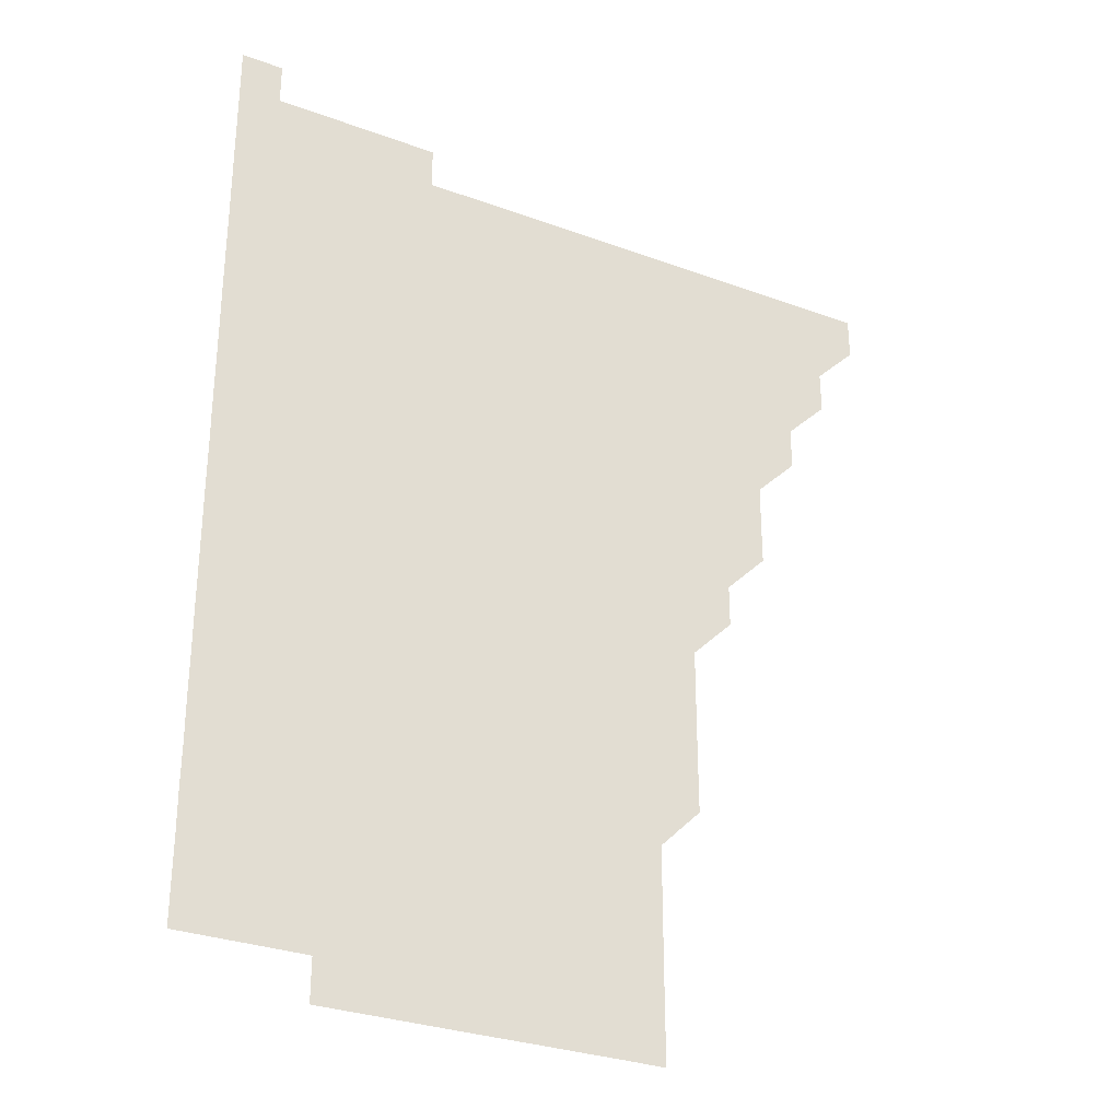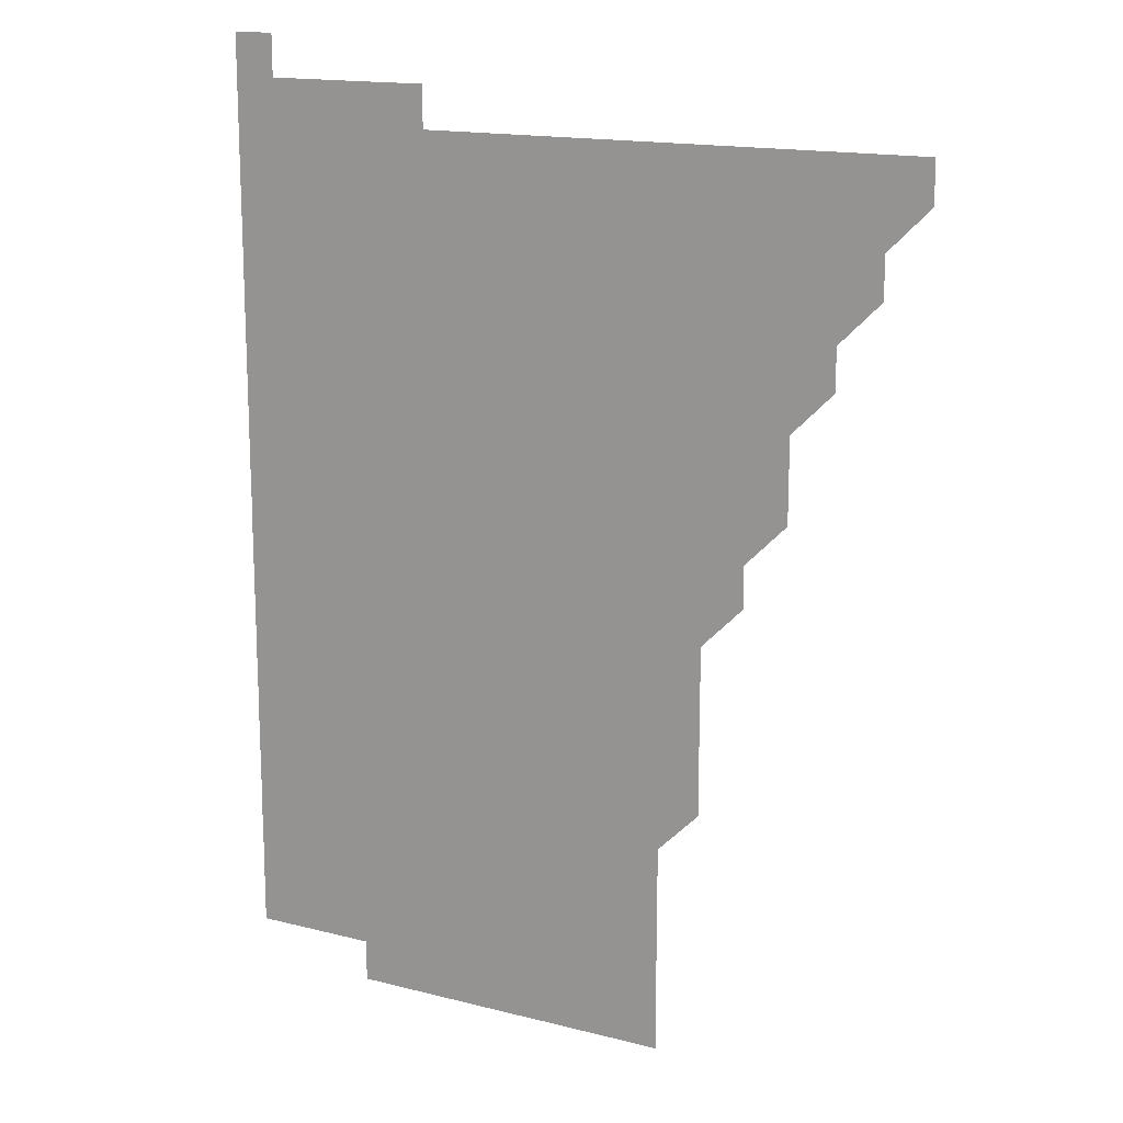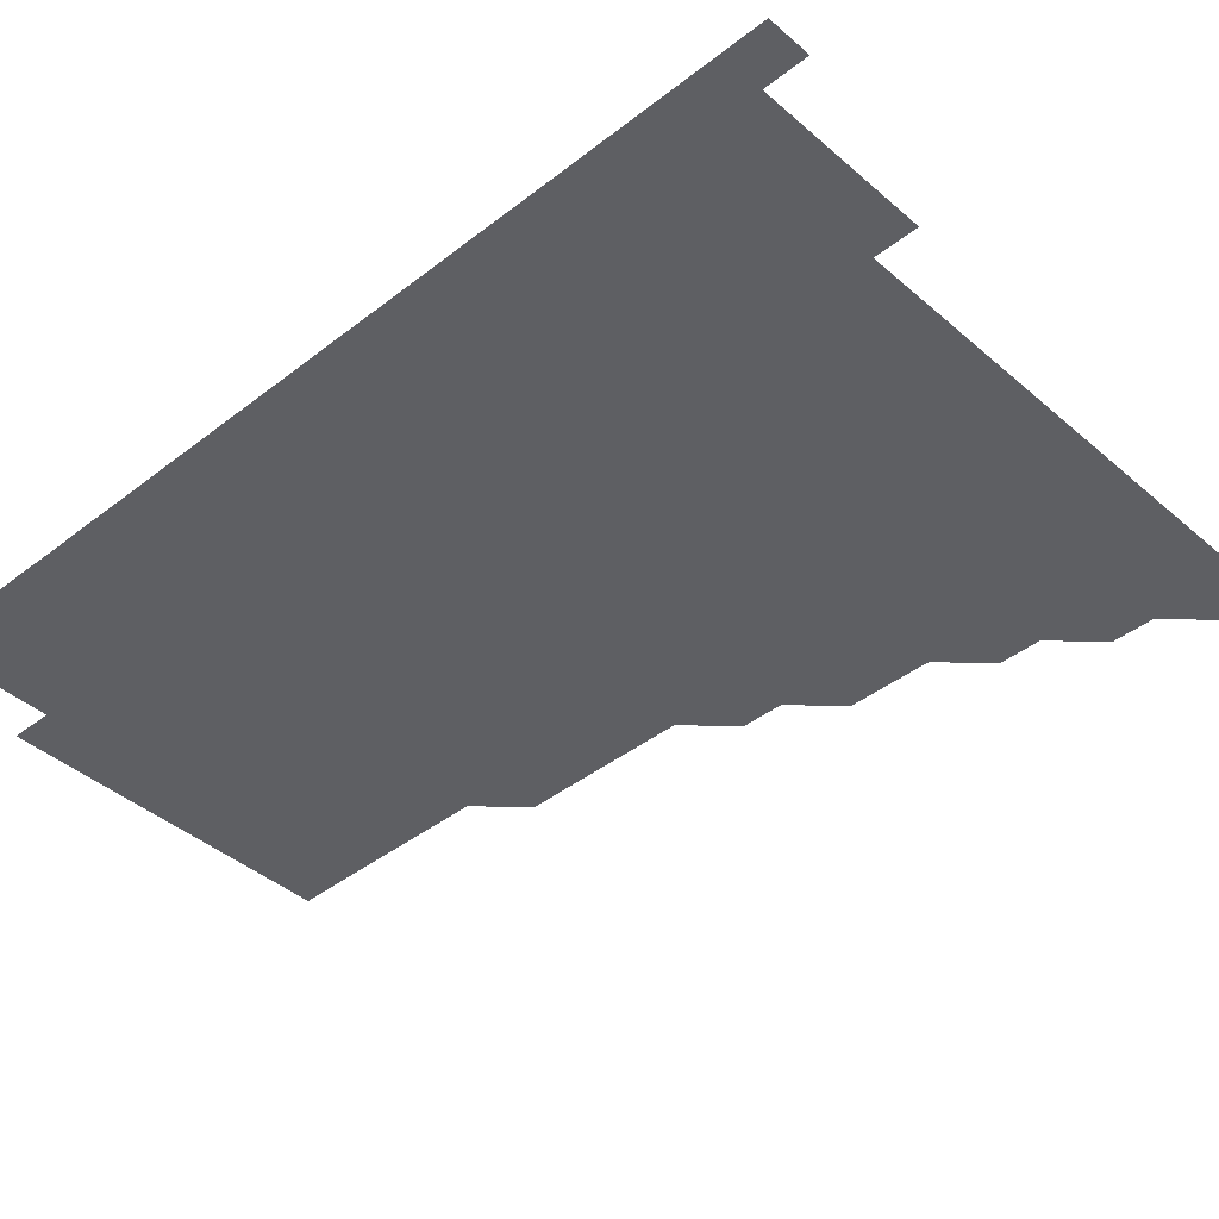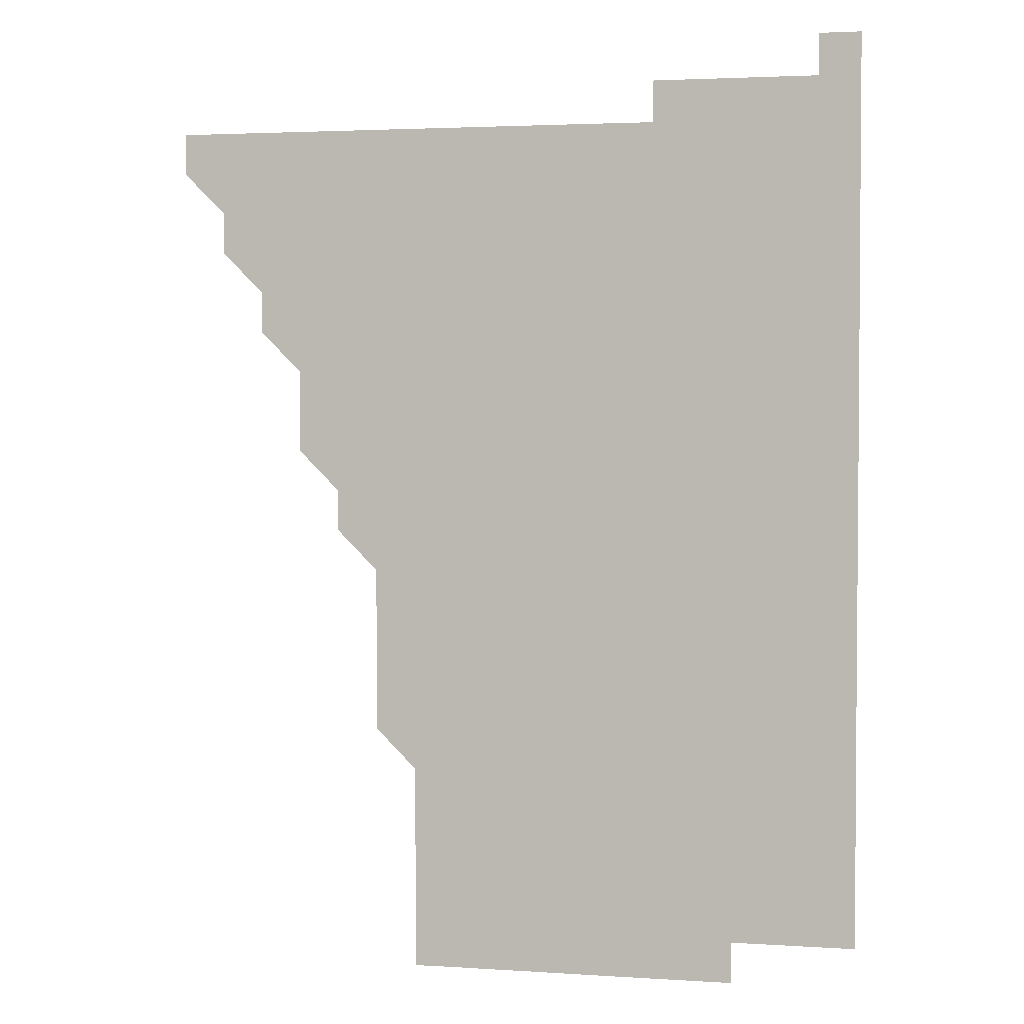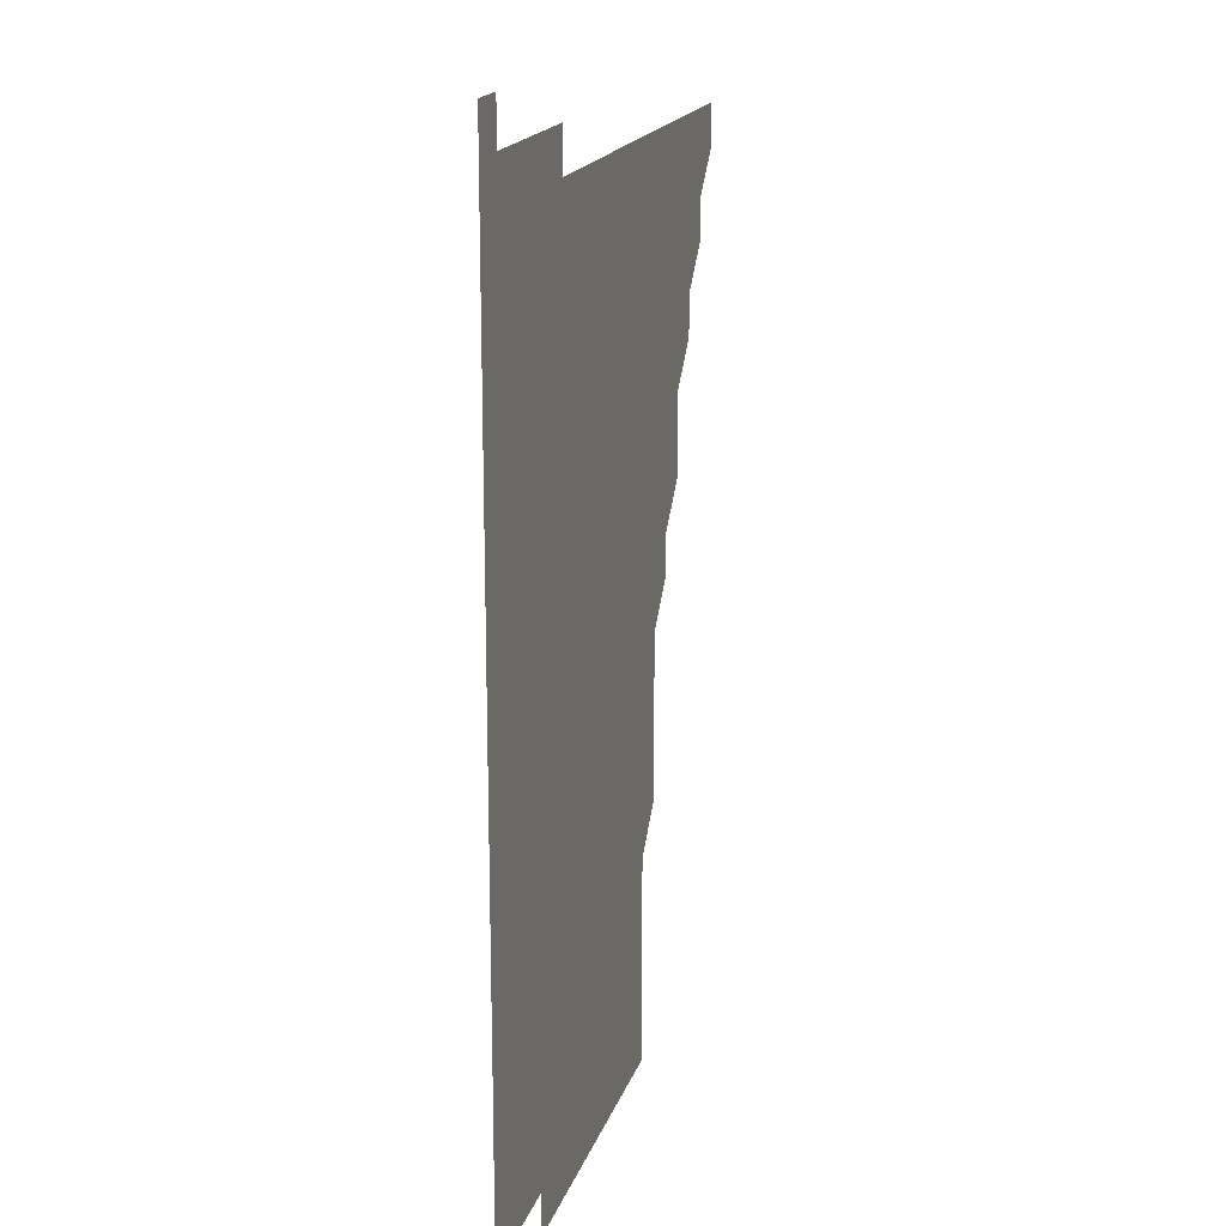
<metadata>
{"format":"obj","ext":"obj","renderer":"f3d","projection":"perspective","resolution":1024,"background":"white","views":[{"elev":-30.4,"azim":151.9,"up":"+Y"},{"elev":15.5,"azim":-151.7,"up":"+Y"},{"elev":-41.2,"azim":133.5,"up":"+Z"},{"elev":2.8,"azim":12.7,"up":"+Y"},{"elev":17.6,"azim":105.2,"up":"+Y"}]}
</metadata>
<code>
v 466 481 0
v 466 496 0
v 481 451 0
v 481 466 0
v 481 481 0
v 481 496 0
v 496 420.9 0
v 496 436 0
v 496 451 0
v 496 466 0
v 496 481 0
v 496 496 0
v 511 375.9 0
v 511 391 0
v 511 406 0
v 511 421 0
v 511 436 0
v 511 451 0
v 511 466 0
v 511 481 0
v 511 496 0
v 526 346 0
v 526 361 0
v 526 376 0
v 526 391 0
v 526 406 0
v 526 421 0
v 526 436 0
v 526 451 0
v 526 466 0
v 526 481 0
v 526 496 0
v 541 270.9 0
v 541 285.9 0
v 541 300.9 0
v 541 315.9 0
v 541 331 0
v 541 346 0
v 541 361 0
v 541 376 0
v 541 391 0
v 541 406 0
v 541 421 0
v 541 436 0
v 541 451 0
v 541 466 0
v 541 481 0
v 541 496 0
v 556 181 0
v 556.1 195.9 0
v 556.1 210.9 0
v 556.1 225.9 0
v 556.1 240.9 0
v 556 256 0
v 556 271 0
v 556 286 0
v 556 301 0
v 556 316 0
v 556 331 0
v 556 346 0
v 556 361 0
v 556 376 0
v 556 391 0
v 556 406 0
v 556 421 0
v 556 436 0
v 556 451 0
v 556 466 0
v 556 481 0
v 556 496 0
v 570.9 181 0
v 571 196 0
v 571 211 0
v 571 226 0
v 571 241 0
v 571 256 0
v 571 271 0
v 571 286 0
v 571 301 0
v 571 316 0
v 571 331 0
v 571 346 0
v 571 361 0
v 571 376 0
v 571 391 0
v 571 406 0
v 571 421 0
v 571 436 0
v 571 451 0
v 571 466 0
v 571 481 0
v 571 496 0
v 585.9 181 0
v 586 196 0
v 586 211 0
v 586 226 0
v 586 241 0
v 586 256 0
v 586 271 0
v 586 286 0
v 586 301 0
v 586 316 0
v 586 331 0
v 586 346 0
v 586 361 0
v 586 376 0
v 586 391 0
v 586 406 0
v 586 421 0
v 586 436 0
v 586 451 0
v 586 466 0
v 586 481 0
v 586 496 0
v 600.9 181 0
v 601 196 0
v 601 211 0
v 601 226 0
v 601 241 0
v 601 256 0
v 601 271 0
v 601 286 0
v 601 301 0
v 601 316 0
v 601 331 0
v 601 346 0
v 601 361 0
v 601 376 0
v 601 391 0
v 601 406 0
v 601 421 0
v 601 436 0
v 601 451 0
v 601 466 0
v 601 481 0
v 601 496 0
v 616 181 0
v 616 196 0
v 616 211 0
v 616 226 0
v 616 241 0
v 616 256 0
v 616 271 0
v 616 286 0
v 616 301 0
v 616 316 0
v 616 331 0
v 616 346 0
v 616 361 0
v 616 376 0
v 616 391 0
v 616 406 0
v 616 421 0
v 616 436 0
v 616 451 0
v 616 466 0
v 616 481 0
v 616 496 0
v 631 180.9 0
v 631 196 0
v 631 211 0
v 631 226 0
v 631 241 0
v 631 256 0
v 631 271 0
v 631 286 0
v 631 301 0
v 631 316 0
v 631 331 0
v 631 346 0
v 631 361 0
v 631 376 0
v 631 391 0
v 631 406 0
v 631 421 0
v 631 436 0
v 631 451 0
v 631 466 0
v 631 481 0
v 631 496 0
v 646 181 0
v 646 196 0
v 646 211 0
v 646 226 0
v 646 241 0
v 646 256 0
v 646 271 0
v 646 286 0
v 646 301 0
v 646 316 0
v 646 331 0
v 646 346 0
v 646 361 0
v 646 376 0
v 646 391 0
v 646 406 0
v 646 421 0
v 646 436 0
v 646 451 0
v 646 466 0
v 646 481 0
v 646 496 0
v 646 511 0
v 661 181 0
v 661 196 0
v 661 211.1 0
v 661 225.9 0
v 661 241 0
v 661 256 0
v 661 271 0
v 661 286 0
v 661 301 0
v 661 316 0
v 661 331 0
v 661 346 0
v 661 361 0
v 661 376 0
v 661 391 0
v 661 406 0
v 661 421 0
v 661 436 0
v 661 451 0
v 661 466 0
v 661 481 0
v 661 496 0
v 661 511 0
v 676 181 0
v 676 196 0
v 676 211 0
v 676 226 0
v 676 241 0
v 676 256 0
v 676 271.1 0
v 676 286 0
v 676 301 0
v 676 316 0
v 676 331 0
v 676 346 0
v 676 361 0
v 676 376 0
v 676 391 0
v 676 406 0
v 676 421 0
v 676 436 0
v 676 451 0
v 676 466 0
v 676 481 0
v 676 496 0
v 676 511 0
v 691.1 196 0
v 691 211 0
v 691 226.1 0
v 691 241 0
v 691 256 0
v 691 271 0
v 691 286 0
v 691 301 0
v 691 316 0
v 691 331 0
v 691 346 0
v 691 361 0
v 691 376 0
v 691 391 0
v 691 406 0
v 691 421 0
v 691 436 0
v 691 451 0
v 691 466 0
v 691 481 0
v 691 496 0
v 691 511 0
v 706.1 196 0
v 706 211 0
v 706 226 0
v 706 241.1 0
v 706 256 0
v 706 271.1 0
v 706 286 0
v 706 301 0
v 706 316 0
v 706 331 0
v 706 346 0
v 706 361 0
v 706 376 0
v 706 391 0
v 706 406 0
v 705.9 421 0
v 706 436 0
v 706 451 0
v 706 466 0
v 706 481 0
v 706 496 0
v 706 511 0
v 706 526 0
v 721 196 0
v 721 210.9 0
v 721 225.9 0
v 721 240.9 0
v 720.9 255.9 0
v 721 270.9 0
v 721 285.9 0
v 721 300.9 0
v 721 315.9 0
v 721 330.9 0
v 721 345.9 0
v 721 360.9 0
v 721 376 0
v 721 390.9 0
v 721 406 0
v 721 421 0
v 721 436 0
v 721 451 0
v 721 466 0
v 721 481 0
v 721 496 0
v 721 511 0
v 721 526 0
f 4 5 1
f 1 5 2
f 5 6 2
f 8 9 3
f 3 9 4
f 9 10 4
f 4 10 5
f 10 11 5
f 5 11 6
f 11 12 6
f 15 16 7
f 7 16 8
f 16 17 8
f 8 17 9
f 17 18 9
f 9 18 10
f 18 19 10
f 10 19 11
f 19 20 11
f 11 20 12
f 20 21 12
f 23 24 13
f 13 24 14
f 24 25 14
f 14 25 15
f 25 26 15
f 15 26 16
f 26 27 16
f 16 27 17
f 27 28 17
f 17 28 18
f 28 29 18
f 18 29 19
f 29 30 19
f 19 30 20
f 30 31 20
f 20 31 21
f 31 32 21
f 37 38 22
f 22 38 23
f 38 39 23
f 23 39 24
f 39 40 24
f 24 40 25
f 40 41 25
f 25 41 26
f 41 42 26
f 26 42 27
f 42 43 27
f 27 43 28
f 43 44 28
f 28 44 29
f 44 45 29
f 29 45 30
f 45 46 30
f 30 46 31
f 46 47 31
f 31 47 32
f 47 48 32
f 54 55 33
f 33 55 34
f 55 56 34
f 34 56 35
f 56 57 35
f 35 57 36
f 57 58 36
f 36 58 37
f 58 59 37
f 37 59 38
f 59 60 38
f 38 60 39
f 60 61 39
f 39 61 40
f 61 62 40
f 40 62 41
f 62 63 41
f 41 63 42
f 63 64 42
f 42 64 43
f 64 65 43
f 43 65 44
f 65 66 44
f 44 66 45
f 66 67 45
f 45 67 46
f 67 68 46
f 46 68 47
f 68 69 47
f 47 69 48
f 69 70 48
f 49 71 50
f 71 72 50
f 50 72 51
f 72 73 51
f 51 73 52
f 73 74 52
f 52 74 53
f 74 75 53
f 53 75 54
f 75 76 54
f 54 76 55
f 76 77 55
f 55 77 56
f 77 78 56
f 56 78 57
f 78 79 57
f 57 79 58
f 79 80 58
f 58 80 59
f 80 81 59
f 59 81 60
f 81 82 60
f 60 82 61
f 82 83 61
f 61 83 62
f 83 84 62
f 62 84 63
f 84 85 63
f 63 85 64
f 85 86 64
f 64 86 65
f 86 87 65
f 65 87 66
f 87 88 66
f 66 88 67
f 88 89 67
f 67 89 68
f 89 90 68
f 68 90 69
f 90 91 69
f 69 91 70
f 91 92 70
f 71 93 72
f 93 94 72
f 72 94 73
f 94 95 73
f 73 95 74
f 95 96 74
f 74 96 75
f 96 97 75
f 75 97 76
f 97 98 76
f 76 98 77
f 98 99 77
f 77 99 78
f 99 100 78
f 78 100 79
f 100 101 79
f 79 101 80
f 101 102 80
f 80 102 81
f 102 103 81
f 81 103 82
f 103 104 82
f 82 104 83
f 104 105 83
f 83 105 84
f 105 106 84
f 84 106 85
f 106 107 85
f 85 107 86
f 107 108 86
f 86 108 87
f 108 109 87
f 87 109 88
f 109 110 88
f 88 110 89
f 110 111 89
f 89 111 90
f 111 112 90
f 90 112 91
f 112 113 91
f 91 113 92
f 113 114 92
f 93 115 94
f 115 116 94
f 94 116 95
f 116 117 95
f 95 117 96
f 117 118 96
f 96 118 97
f 118 119 97
f 97 119 98
f 119 120 98
f 98 120 99
f 120 121 99
f 99 121 100
f 121 122 100
f 100 122 101
f 122 123 101
f 101 123 102
f 123 124 102
f 102 124 103
f 124 125 103
f 103 125 104
f 125 126 104
f 104 126 105
f 126 127 105
f 105 127 106
f 127 128 106
f 106 128 107
f 128 129 107
f 107 129 108
f 129 130 108
f 108 130 109
f 130 131 109
f 109 131 110
f 131 132 110
f 110 132 111
f 132 133 111
f 111 133 112
f 133 134 112
f 112 134 113
f 134 135 113
f 113 135 114
f 135 136 114
f 115 137 116
f 137 138 116
f 116 138 117
f 138 139 117
f 117 139 118
f 139 140 118
f 118 140 119
f 140 141 119
f 119 141 120
f 141 142 120
f 120 142 121
f 142 143 121
f 121 143 122
f 143 144 122
f 122 144 123
f 144 145 123
f 123 145 124
f 145 146 124
f 124 146 125
f 146 147 125
f 125 147 126
f 147 148 126
f 126 148 127
f 148 149 127
f 127 149 128
f 149 150 128
f 128 150 129
f 150 151 129
f 129 151 130
f 151 152 130
f 130 152 131
f 152 153 131
f 131 153 132
f 153 154 132
f 132 154 133
f 154 155 133
f 133 155 134
f 155 156 134
f 134 156 135
f 156 157 135
f 135 157 136
f 157 158 136
f 137 159 138
f 159 160 138
f 138 160 139
f 160 161 139
f 139 161 140
f 161 162 140
f 140 162 141
f 162 163 141
f 141 163 142
f 163 164 142
f 142 164 143
f 164 165 143
f 143 165 144
f 165 166 144
f 144 166 145
f 166 167 145
f 145 167 146
f 167 168 146
f 146 168 147
f 168 169 147
f 147 169 148
f 169 170 148
f 148 170 149
f 170 171 149
f 149 171 150
f 171 172 150
f 150 172 151
f 172 173 151
f 151 173 152
f 173 174 152
f 152 174 153
f 174 175 153
f 153 175 154
f 175 176 154
f 154 176 155
f 176 177 155
f 155 177 156
f 177 178 156
f 156 178 157
f 178 179 157
f 157 179 158
f 179 180 158
f 159 181 160
f 181 182 160
f 160 182 161
f 182 183 161
f 161 183 162
f 183 184 162
f 162 184 163
f 184 185 163
f 163 185 164
f 185 186 164
f 164 186 165
f 186 187 165
f 165 187 166
f 187 188 166
f 166 188 167
f 188 189 167
f 167 189 168
f 189 190 168
f 168 190 169
f 190 191 169
f 169 191 170
f 191 192 170
f 170 192 171
f 192 193 171
f 171 193 172
f 193 194 172
f 172 194 173
f 194 195 173
f 173 195 174
f 195 196 174
f 174 196 175
f 196 197 175
f 175 197 176
f 197 198 176
f 176 198 177
f 198 199 177
f 177 199 178
f 199 200 178
f 178 200 179
f 200 201 179
f 179 201 180
f 201 202 180
f 181 204 182
f 204 205 182
f 182 205 183
f 205 206 183
f 183 206 184
f 206 207 184
f 184 207 185
f 207 208 185
f 185 208 186
f 208 209 186
f 186 209 187
f 209 210 187
f 187 210 188
f 210 211 188
f 188 211 189
f 211 212 189
f 189 212 190
f 212 213 190
f 190 213 191
f 213 214 191
f 191 214 192
f 214 215 192
f 192 215 193
f 215 216 193
f 193 216 194
f 216 217 194
f 194 217 195
f 217 218 195
f 195 218 196
f 218 219 196
f 196 219 197
f 219 220 197
f 197 220 198
f 220 221 198
f 198 221 199
f 221 222 199
f 199 222 200
f 222 223 200
f 200 223 201
f 223 224 201
f 201 224 202
f 224 225 202
f 202 225 203
f 225 226 203
f 204 227 205
f 227 228 205
f 205 228 206
f 228 229 206
f 206 229 207
f 229 230 207
f 207 230 208
f 230 231 208
f 208 231 209
f 231 232 209
f 209 232 210
f 232 233 210
f 210 233 211
f 233 234 211
f 211 234 212
f 234 235 212
f 212 235 213
f 235 236 213
f 213 236 214
f 236 237 214
f 214 237 215
f 237 238 215
f 215 238 216
f 238 239 216
f 216 239 217
f 239 240 217
f 217 240 218
f 240 241 218
f 218 241 219
f 241 242 219
f 219 242 220
f 242 243 220
f 220 243 221
f 243 244 221
f 221 244 222
f 244 245 222
f 222 245 223
f 245 246 223
f 223 246 224
f 246 247 224
f 224 247 225
f 247 248 225
f 225 248 226
f 248 249 226
f 228 250 229
f 250 251 229
f 229 251 230
f 251 252 230
f 230 252 231
f 252 253 231
f 231 253 232
f 253 254 232
f 232 254 233
f 254 255 233
f 233 255 234
f 255 256 234
f 234 256 235
f 256 257 235
f 235 257 236
f 257 258 236
f 236 258 237
f 258 259 237
f 237 259 238
f 259 260 238
f 238 260 239
f 260 261 239
f 239 261 240
f 261 262 240
f 240 262 241
f 262 263 241
f 241 263 242
f 263 264 242
f 242 264 243
f 264 265 243
f 243 265 244
f 265 266 244
f 244 266 245
f 266 267 245
f 245 267 246
f 267 268 246
f 246 268 247
f 268 269 247
f 247 269 248
f 269 270 248
f 248 270 249
f 270 271 249
f 250 272 251
f 272 273 251
f 251 273 252
f 273 274 252
f 252 274 253
f 274 275 253
f 253 275 254
f 275 276 254
f 254 276 255
f 276 277 255
f 255 277 256
f 277 278 256
f 256 278 257
f 278 279 257
f 257 279 258
f 279 280 258
f 258 280 259
f 280 281 259
f 259 281 260
f 281 282 260
f 260 282 261
f 282 283 261
f 261 283 262
f 283 284 262
f 262 284 263
f 284 285 263
f 263 285 264
f 285 286 264
f 264 286 265
f 286 287 265
f 265 287 266
f 287 288 266
f 266 288 267
f 288 289 267
f 267 289 268
f 289 290 268
f 268 290 269
f 290 291 269
f 269 291 270
f 291 292 270
f 270 292 271
f 292 293 271
f 272 295 273
f 295 296 273
f 273 296 274
f 296 297 274
f 274 297 275
f 297 298 275
f 275 298 276
f 298 299 276
f 276 299 277
f 299 300 277
f 277 300 278
f 300 301 278
f 278 301 279
f 301 302 279
f 279 302 280
f 302 303 280
f 280 303 281
f 303 304 281
f 281 304 282
f 304 305 282
f 282 305 283
f 305 306 283
f 283 306 284
f 306 307 284
f 284 307 285
f 307 308 285
f 285 308 286
f 308 309 286
f 286 309 287
f 309 310 287
f 287 310 288
f 310 311 288
f 288 311 289
f 311 312 289
f 289 312 290
f 312 313 290
f 290 313 291
f 313 314 291
f 291 314 292
f 314 315 292
f 292 315 293
f 315 316 293
f 293 316 294
f 316 317 294

</code>
